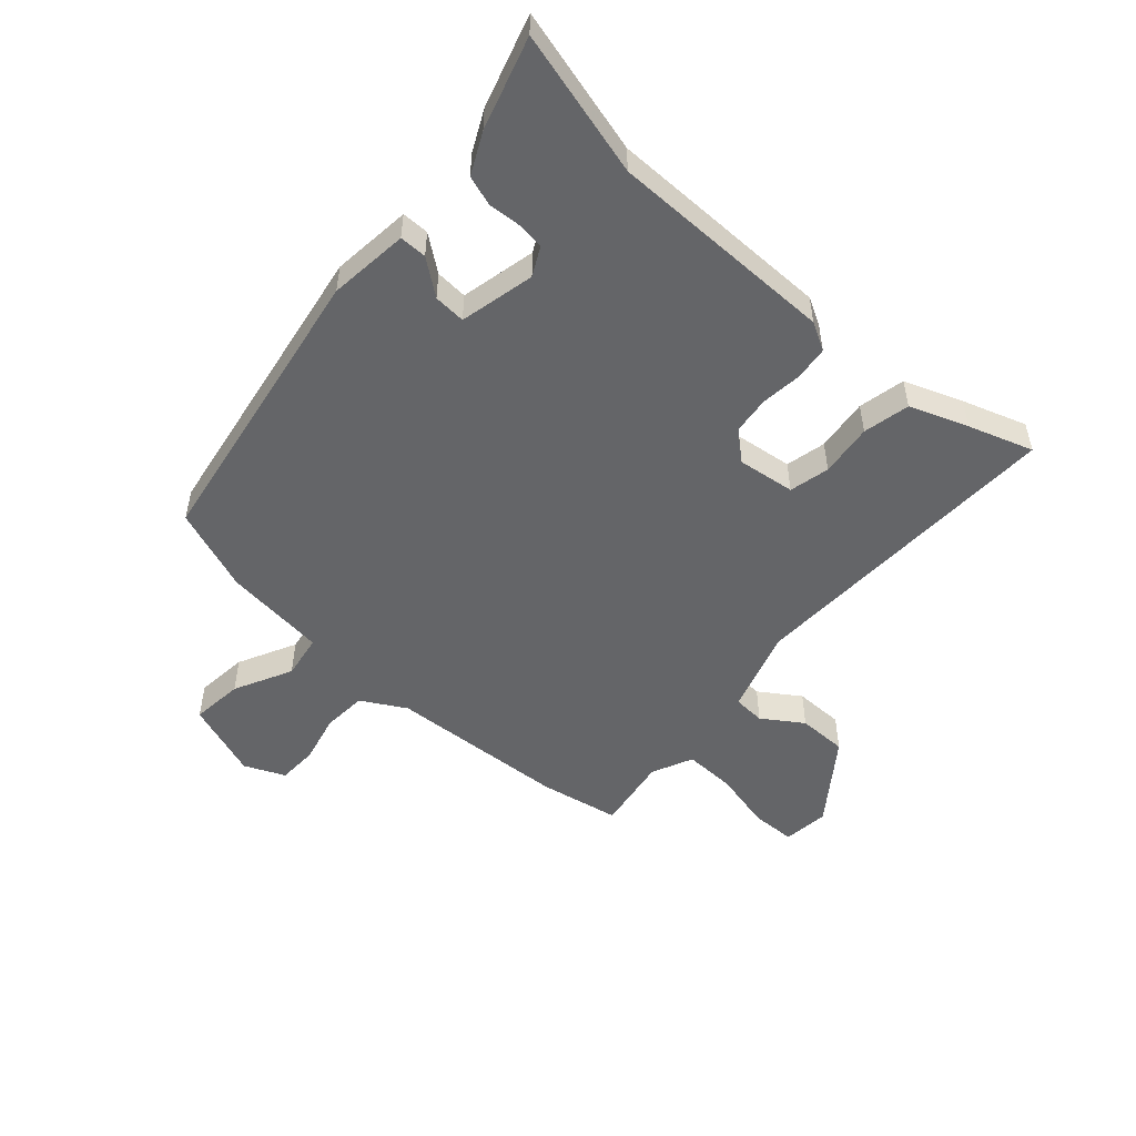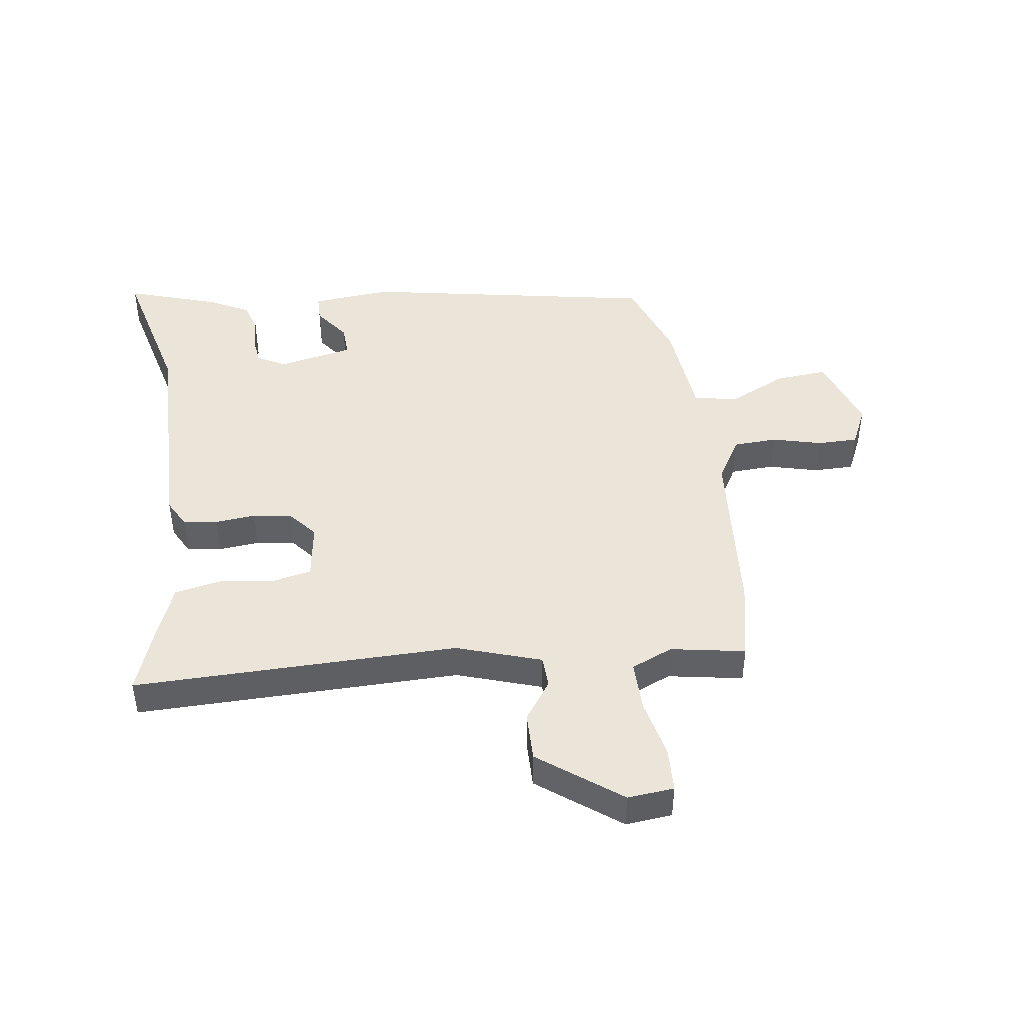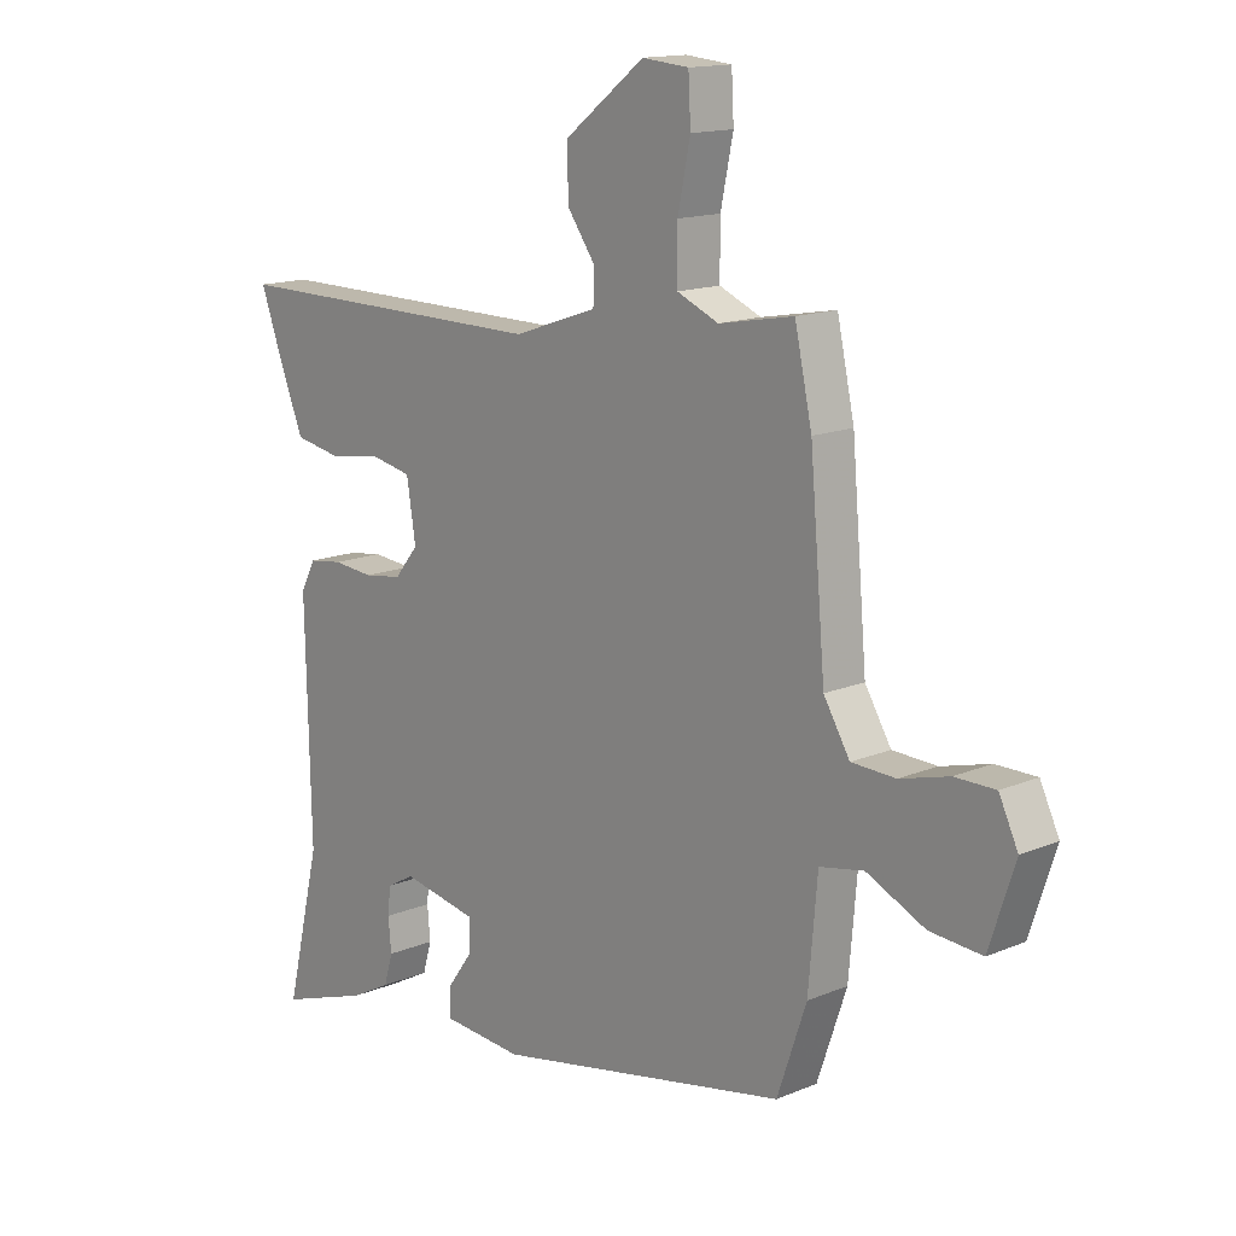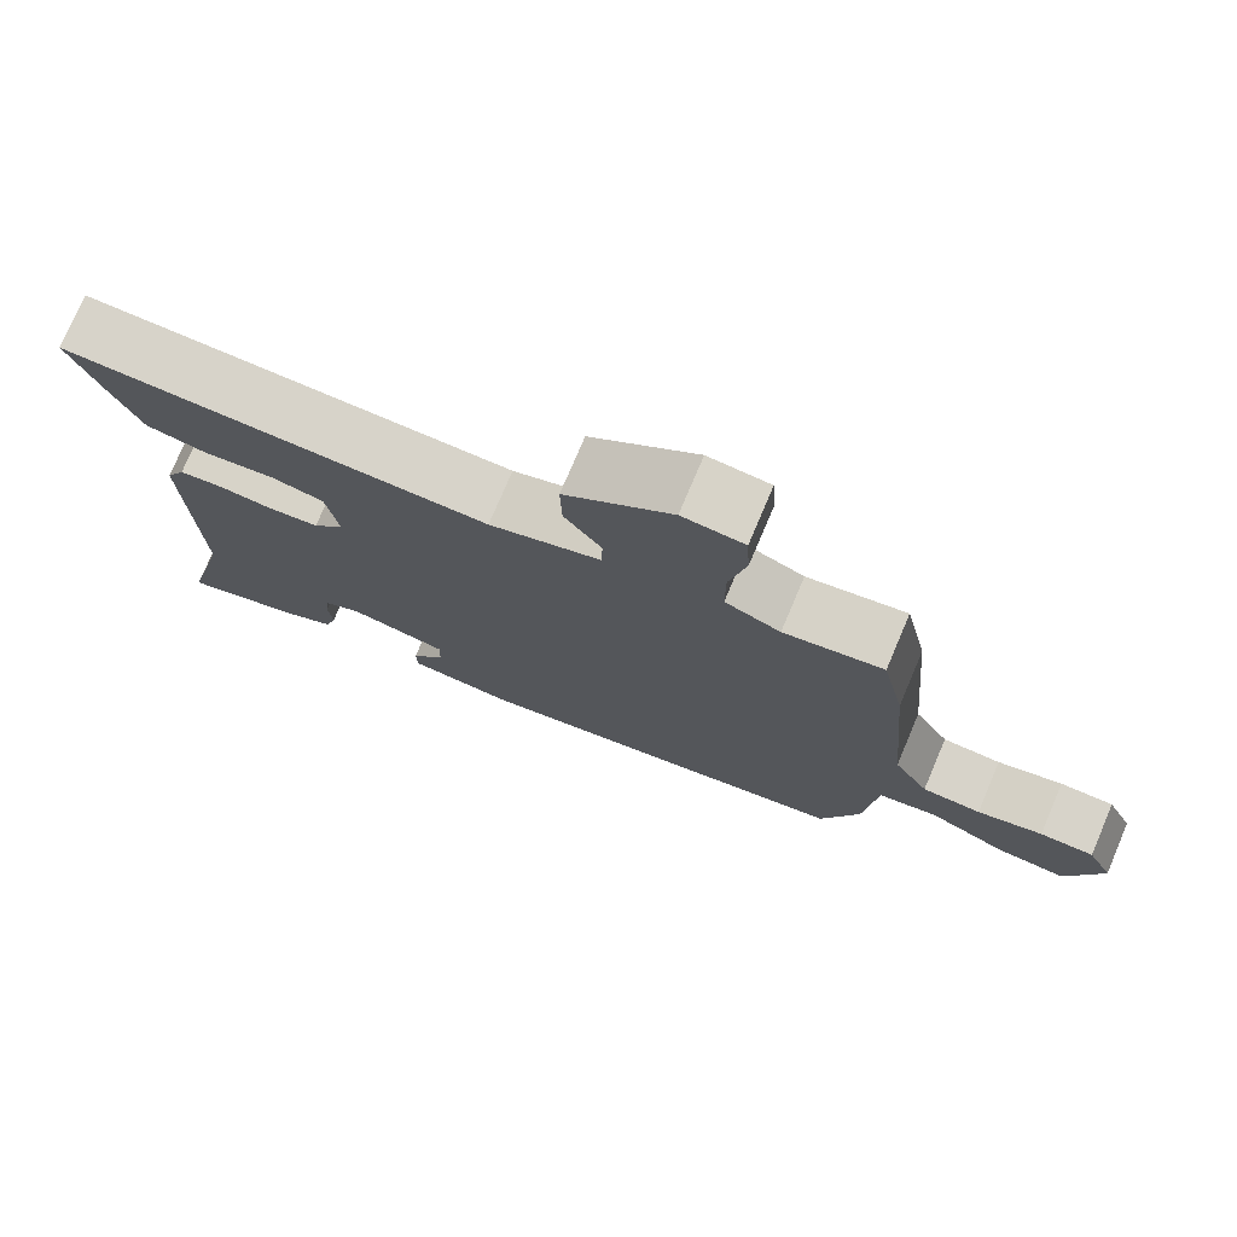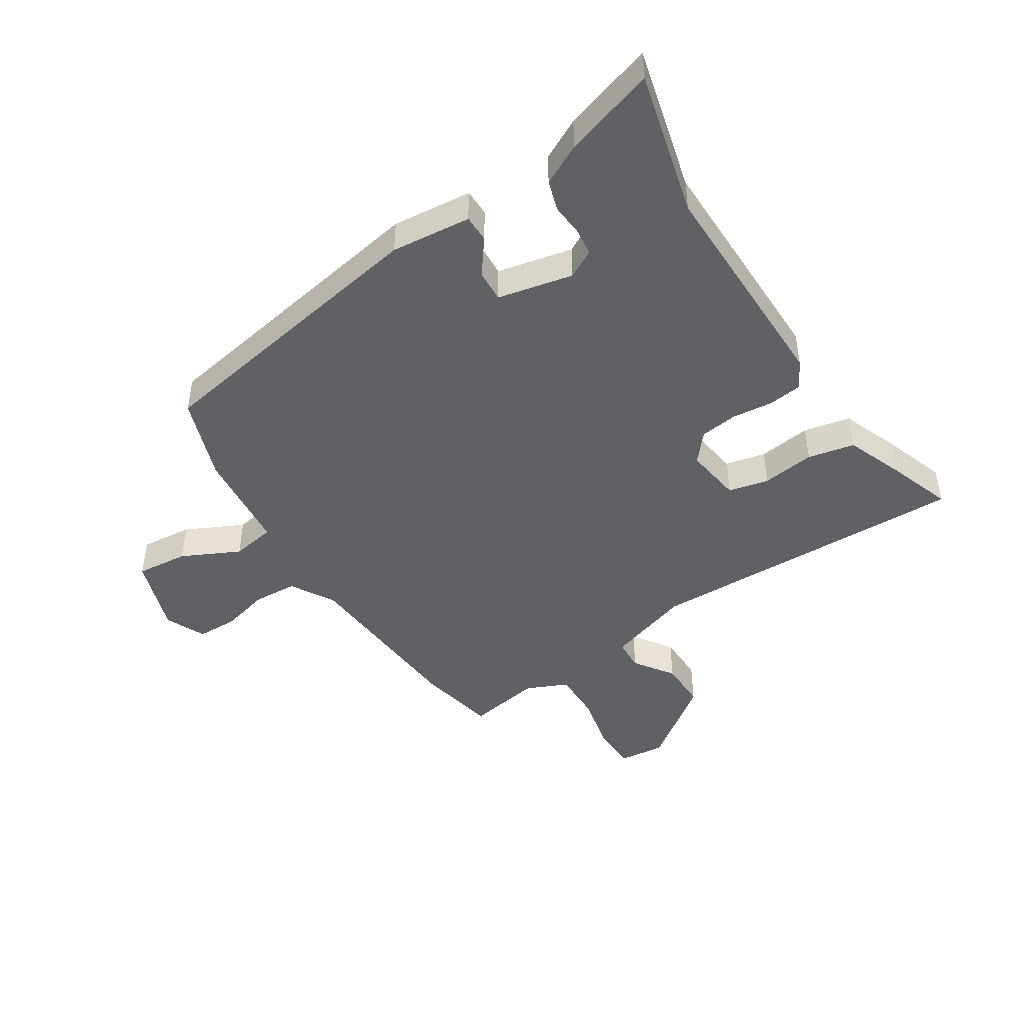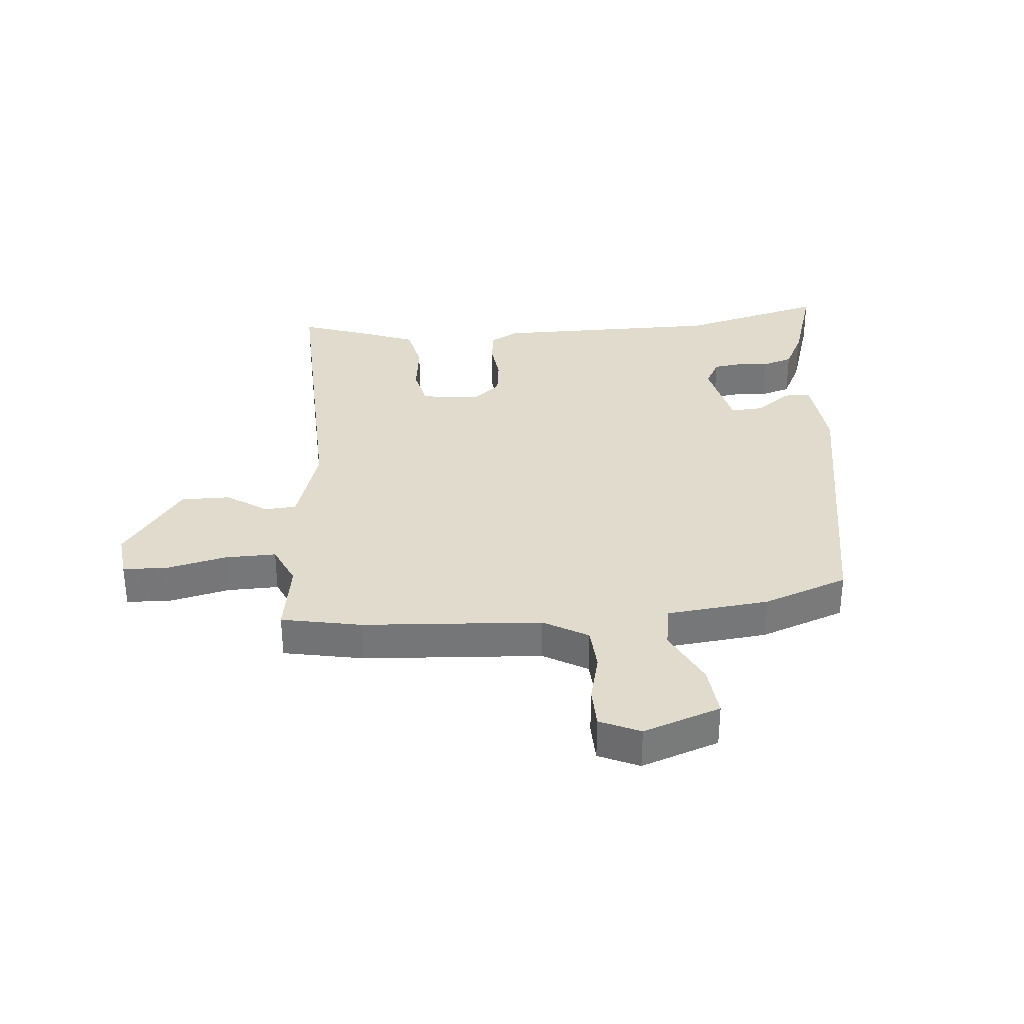
<metadata>
{"format":"obj","ext":"obj","renderer":"f3d","projection":"perspective","resolution":1024,"background":"white","views":[{"elev":-51.5,"azim":-133.2,"up":"+Y"},{"elev":44.6,"azim":-8.4,"up":"+Y"},{"elev":14.6,"azim":47.7,"up":"+Z"},{"elev":76.1,"azim":23.0,"up":"+Z"},{"elev":-45.5,"azim":-148.2,"up":"+Y"},{"elev":33.3,"azim":83.8,"up":"+Y"}]}
</metadata>
<code>
v 0.477 0.07 -0.411
v -0.017 0.07 -0.506
v -0.152 0.07 -0.495
v -0.153 0.07 -0.449
v -0.11 0.07 -0.389
v -0.108 0.07 -0.335
v -0.235 0.07 -0.31
v -0.282 0.07 -0.336
v -0.287 0.07 -0.382
v -0.282 0.07 -0.437
v -0.297 0.07 -0.488
v -0.365 0.07 -0.524
v -0.518 0.07 -0.575
v -0.459 0.07 -0.329
v -0.467 0.07 0.053
v -0.442 0.07 0.101
v -0.385 0.07 0.109
v -0.316 0.07 0.103
v -0.252 0.07 0.112
v -0.212 0.07 0.161
v -0.227 0.07 0.257
v -0.295 0.07 0.271
v -0.384 0.07 0.258
v -0.463 0.07 0.273
v -0.502 0.07 0.37
v -0.541 0.07 0.477
v 0.004 0.07 0.473
v 0.145 0.07 0.521
v 0.147 0.07 0.575
v 0.1 0.07 0.641
v 0.098 0.07 0.724
v 0.233 0.07 0.828
v 0.311 0.07 0.821
v 0.315 0.07 0.746
v 0.294 0.07 0.645
v 0.294 0.07 0.559
v 0.364 0.07 0.529
v 0.489 0.07 0.552
v 0.518 0.07 0.418
v 0.544 0.07 0.118
v 0.588 0.07 0.045
v 0.662 0.07 0.042
v 0.744 0.07 0.064
v 0.812 0.07 0.064
v 0.844 0.07 -0.003
v 0.801 0.07 -0.134
v 0.713 0.07 -0.127
v 0.615 0.07 -0.081
v 0.541 0.07 -0.095
v 0.526 0.07 -0.268
v 0.477 0 -0.411
v -0.017 0 -0.506
v -0.152 0 -0.495
v -0.153 0 -0.449
v -0.11 0 -0.389
v -0.108 0 -0.335
v -0.235 0 -0.31
v -0.282 0 -0.336
v -0.287 0 -0.382
v -0.282 0 -0.437
v -0.297 0 -0.488
v -0.365 0 -0.524
v -0.518 0 -0.575
v -0.459 0 -0.329
v -0.467 0 0.053
v -0.442 0 0.101
v -0.385 0 0.109
v -0.316 0 0.103
v -0.252 0 0.112
v -0.212 0 0.161
v -0.227 0 0.257
v -0.295 0 0.271
v -0.384 0 0.258
v -0.463 0 0.273
v -0.502 0 0.37
v -0.541 0 0.477
v 0.004 0 0.473
v 0.145 0 0.521
v 0.147 0 0.575
v 0.1 0 0.641
v 0.098 0 0.724
v 0.233 0 0.828
v 0.311 0 0.821
v 0.315 0 0.746
v 0.294 0 0.645
v 0.294 0 0.559
v 0.364 0 0.529
v 0.489 0 0.552
v 0.518 0 0.418
v 0.544 0 0.118
v 0.588 0 0.045
v 0.662 0 0.042
v 0.744 0 0.064
v 0.812 0 0.064
v 0.844 0 -0.003
v 0.801 0 -0.134
v 0.713 0 -0.127
v 0.615 0 -0.081
v 0.541 0 -0.095
v 0.526 0 -0.268
f 49 50 1 2
f 45 46 47 48
f 45 48 49
f 42 43 44 45
f 41 42 45 49
f 40 41 49 2
f 37 38 39 40
f 36 37 40 2
f 32 33 34 35
f 29 30 31 32
f 28 29 32 35
f 24 25 26 27
f 22 23 24 27
f 21 22 27 28
f 20 21 28
f 19 20 28 35
f 15 16 17 18
f 14 15 18 19
f 9 10 11 12
f 8 9 12 13
f 2 3 4 5
f 2 5 6
f 36 2 6
f 35 36 6 7
f 19 35 7 8
f 8 13 14 19
f 52 51 100 99
f 98 97 96 95
f 99 98 95
f 95 94 93 92
f 99 95 92 91
f 52 99 91 90
f 90 89 88 87
f 52 90 87 86
f 85 84 83 82
f 82 81 80 79
f 85 82 79 78
f 77 76 75 74
f 77 74 73 72
f 78 77 72 71
f 78 71 70
f 85 78 70 69
f 68 67 66 65
f 69 68 65 64
f 62 61 60 59
f 63 62 59 58
f 55 54 53 52
f 56 55 52
f 56 52 86
f 57 56 86 85
f 58 57 85 69
f 69 64 63 58
f 1 51 52 2
f 2 52 53 3
f 3 53 54 4
f 4 54 55 5
f 5 55 56 6
f 6 56 57 7
f 7 57 58 8
f 8 58 59 9
f 9 59 60 10
f 10 60 61 11
f 11 61 62 12
f 12 62 63 13
f 13 63 64 14
f 14 64 65 15
f 15 65 66 16
f 16 66 67 17
f 17 67 68 18
f 18 68 69 19
f 19 69 70 20
f 20 70 71 21
f 21 71 72 22
f 22 72 73 23
f 23 73 74 24
f 24 74 75 25
f 25 75 76 26
f 26 76 77 27
f 27 77 78 28
f 28 78 79 29
f 29 79 80 30
f 30 80 81 31
f 31 81 82 32
f 32 82 83 33
f 33 83 84 34
f 34 84 85 35
f 35 85 86 36
f 36 86 87 37
f 37 87 88 38
f 38 88 89 39
f 39 89 90 40
f 40 90 91 41
f 41 91 92 42
f 42 92 93 43
f 43 93 94 44
f 44 94 95 45
f 45 95 96 46
f 46 96 97 47
f 47 97 98 48
f 48 98 99 49
f 49 99 100 50
f 50 100 51 1

</code>
